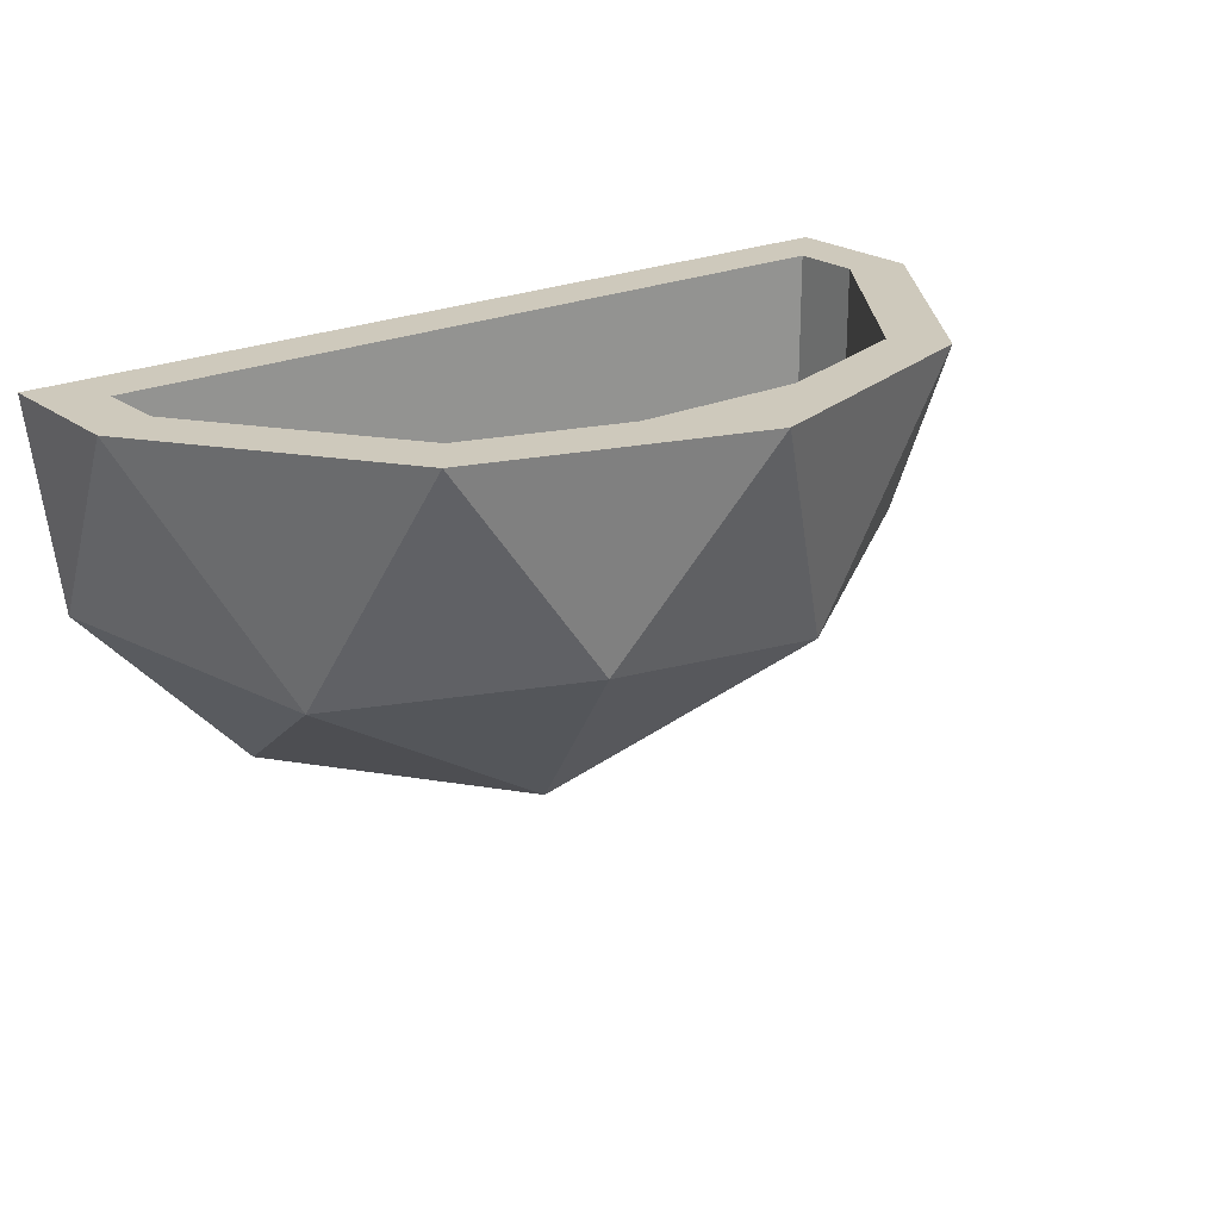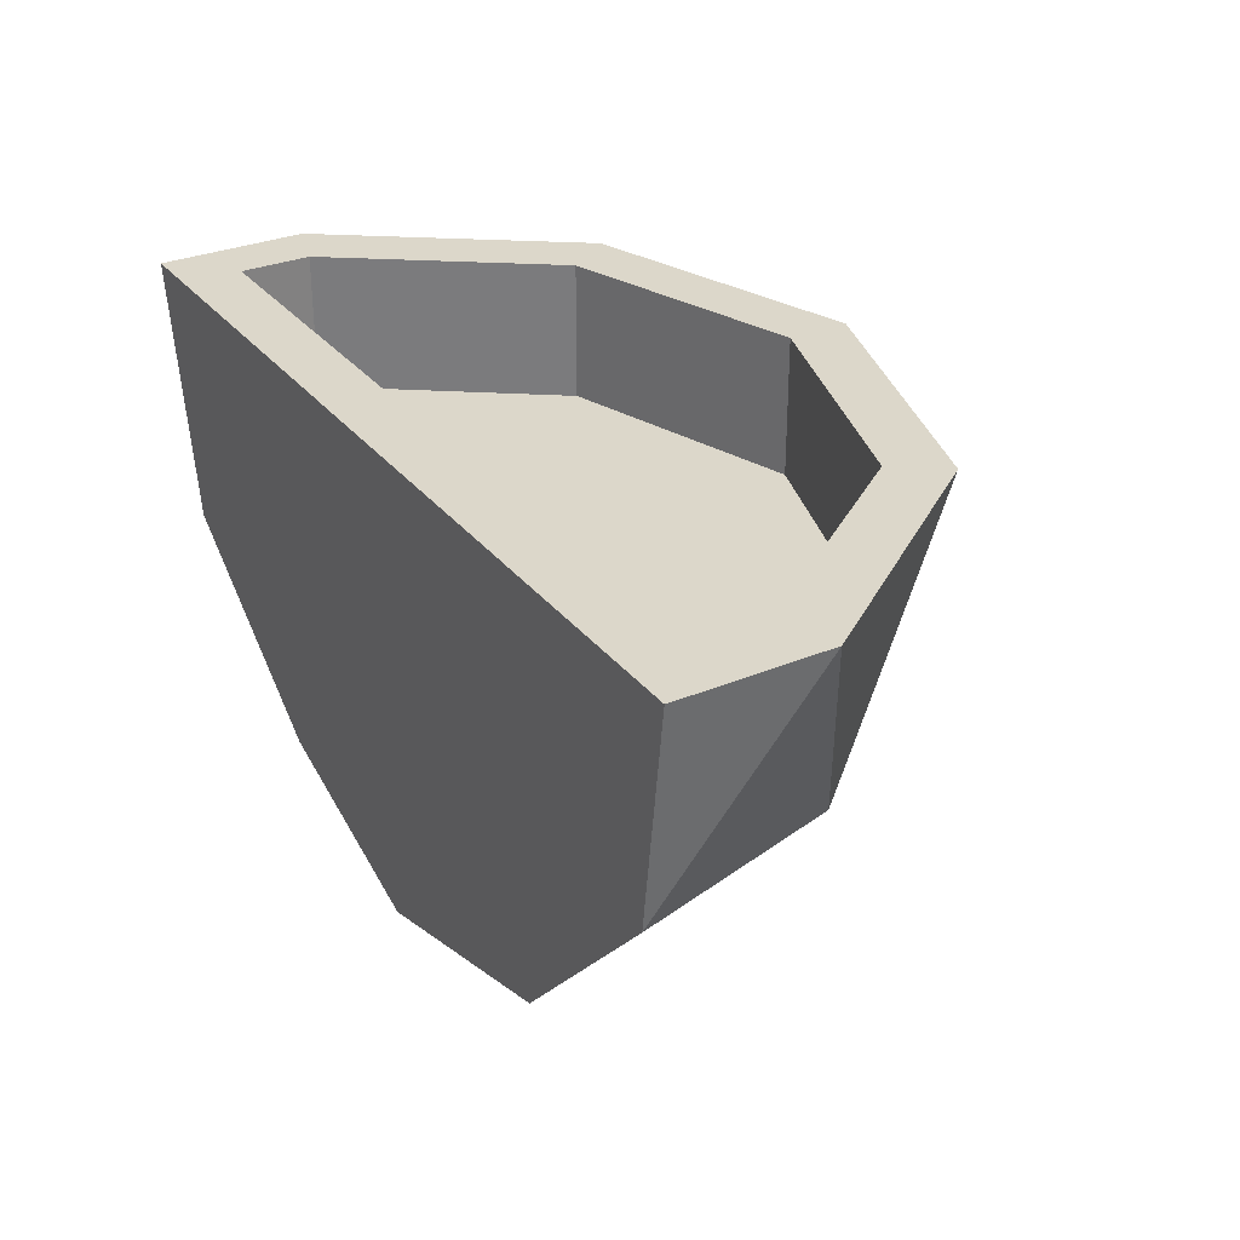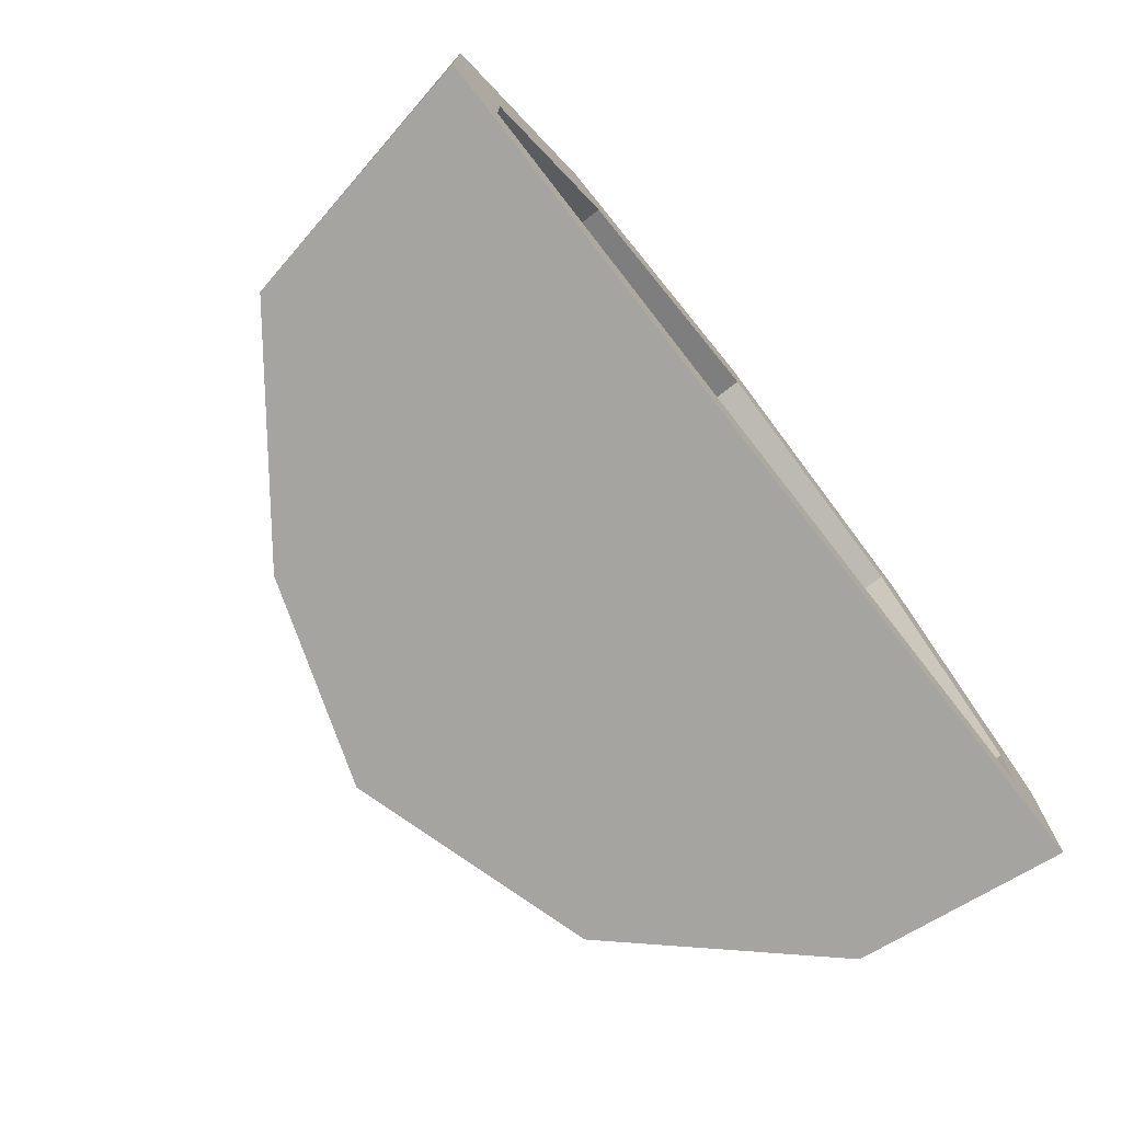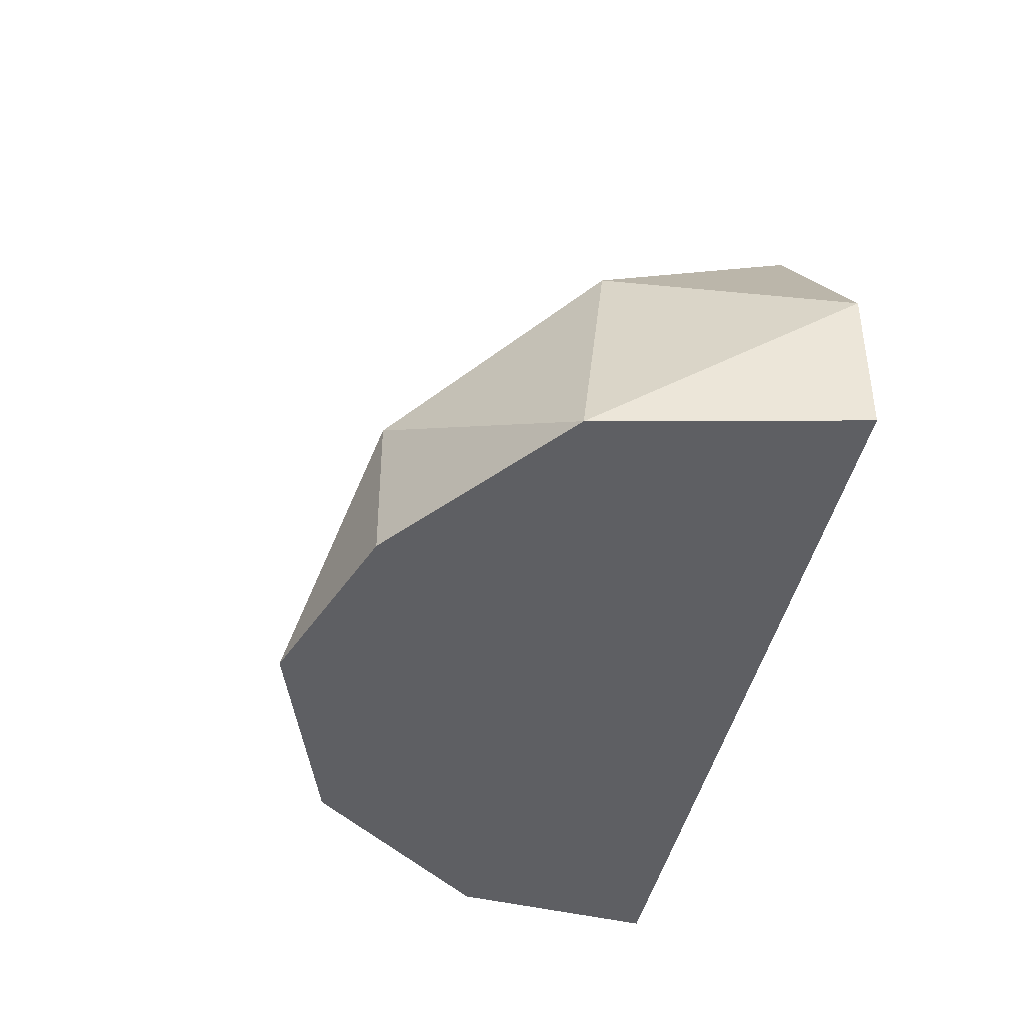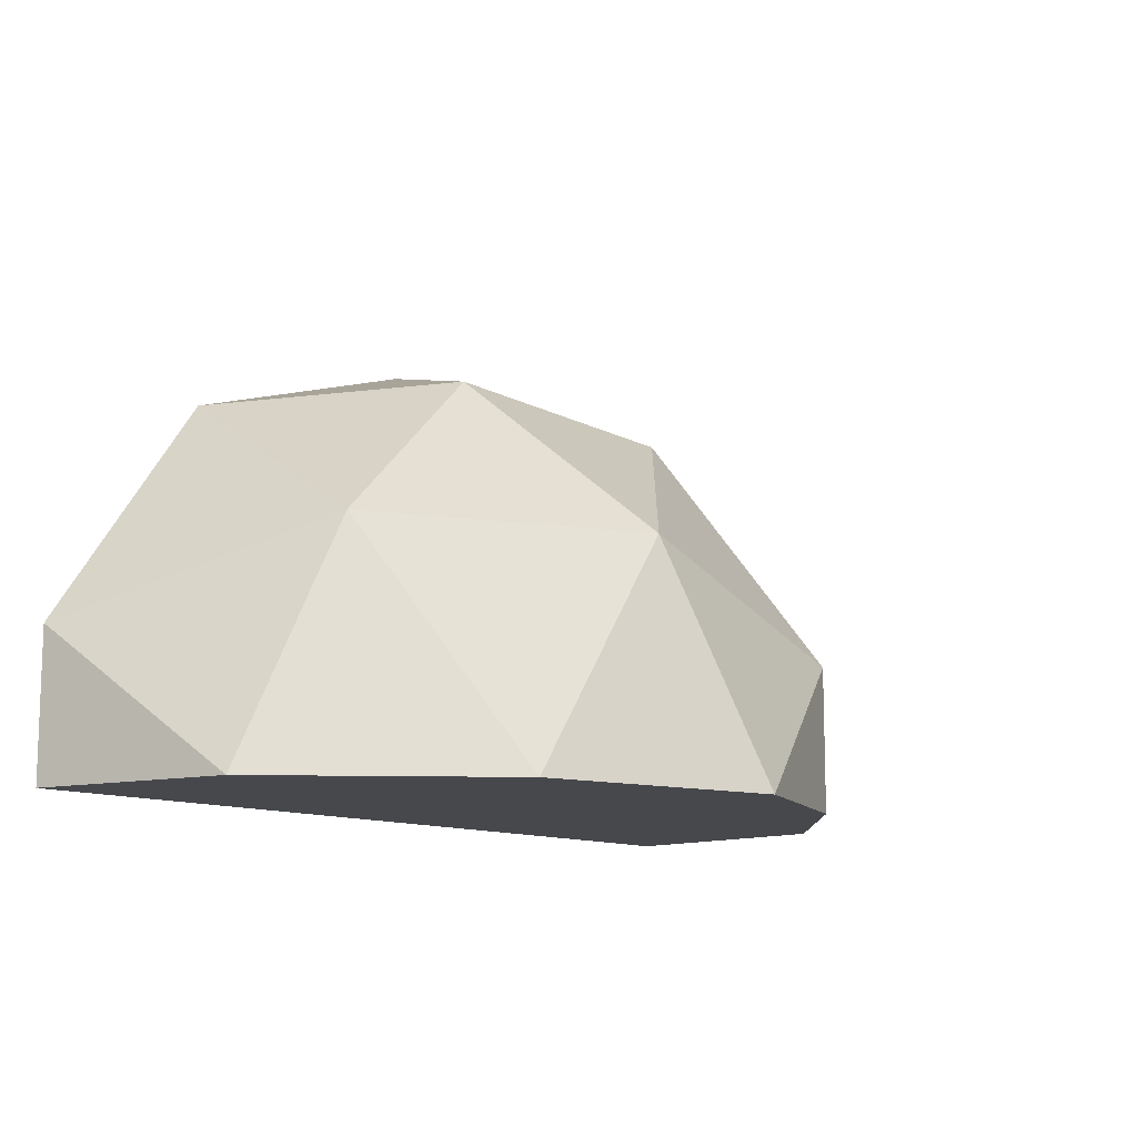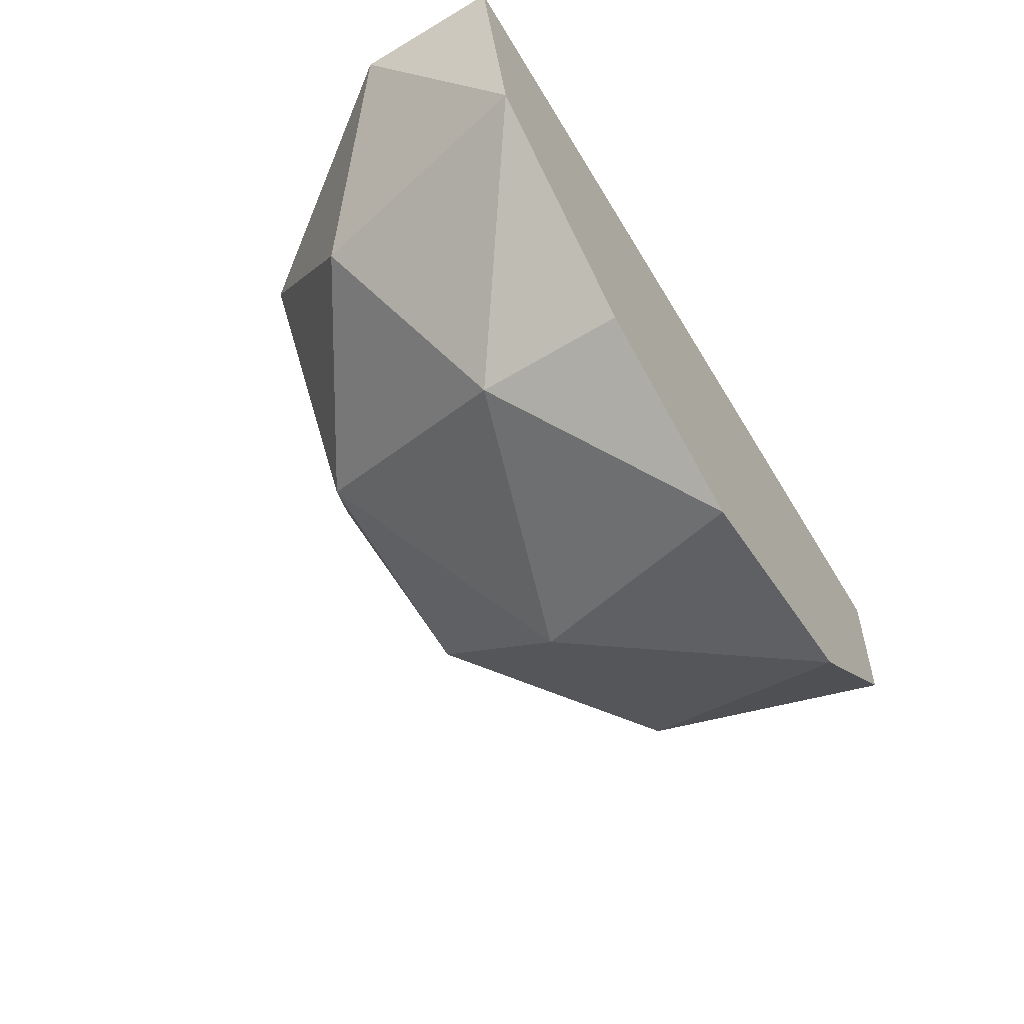
<metadata>
{"format":"obj","ext":"obj","renderer":"f3d","projection":"perspective","resolution":1024,"background":"white","views":[{"elev":22.5,"azim":-38.1,"up":"+Y"},{"elev":30.8,"azim":-121.1,"up":"+Y"},{"elev":-73.4,"azim":127.9,"up":"+Z"},{"elev":-40.5,"azim":79.4,"up":"+Z"},{"elev":-11.3,"azim":-51.7,"up":"+Z"},{"elev":-62.6,"azim":121.2,"up":"+Y"}]}
</metadata>
<code>
o Wall_Light
v -0.004393 -0.7083 -0.402
v 0.7192 -0.1555 0.1238
v -0.2808 -0.1555 0.4487
v -0.8988 -0.1555 -0.402
v 0.8255 0.2917 -0.2807
v -0.8342 0.2917 -0.2807
v -0.1668 -0.5589 0.09804
v 0.4209 -0.5589 -0.09294
v 0.2585 -0.234 0.4071
v 0.8463 -0.234 -0.402
v -0.5301 -0.5589 -0.402
v -0.6926 -0.234 0.09804
v 0.8255 0.2917 -0.1323
v -0.004393 0.2917 0.4706
v 0.5085 0.2917 0.304
v -0.8342 0.2917 -0.1323
v -0.5173 0.2917 0.304
v 0.4209 -0.5589 -0.402
v -0.9555 0.2917 -0.402
v 0.9467 0.2917 -0.402
v 0.9467 0.2917 -0.09294
v -0.9555 0.2917 -0.09294
v -0.5922 0.2917 0.4071
v -0.004393 0.2917 0.598
v 0.5834 0.2917 0.4071
v -0.8342 0.003997 -0.2807
v 0.8255 0.003997 -0.2807
v 0.8255 0.003997 -0.1323
v -0.8342 0.003997 -0.1323
v -0.5173 0.003997 0.304
v -0.004393 0.003997 0.4706
v 0.5085 0.003997 0.304
f 1 8 7
f 2 8 10
f 1 7 11
f 2 10 21
f 3 9 24
f 4 12 22
f 2 21 25
f 3 24 23
f 19 4 22
f 1 11 4 19 20 10 18
f 22 12 23
f 12 3 23
f 24 9 25
f 9 2 25
f 21 10 20
f 11 12 4
f 11 7 12
f 7 3 12
f 10 8 18
f 8 1 18
f 7 9 3
f 7 8 9
f 8 2 9
f 16 17 30 29
f 6 5 20 19
f 5 13 21 20
f 16 6 19 22
f 14 17 23 24
f 13 15 25 21
f 17 16 22 23
f 15 14 24 25
f 32 28 27 26 29 30 31
f 17 14 31 30
f 13 5 27 28
f 14 15 32 31
f 15 13 28 32
f 6 16 29 26
f 5 6 26 27

</code>
